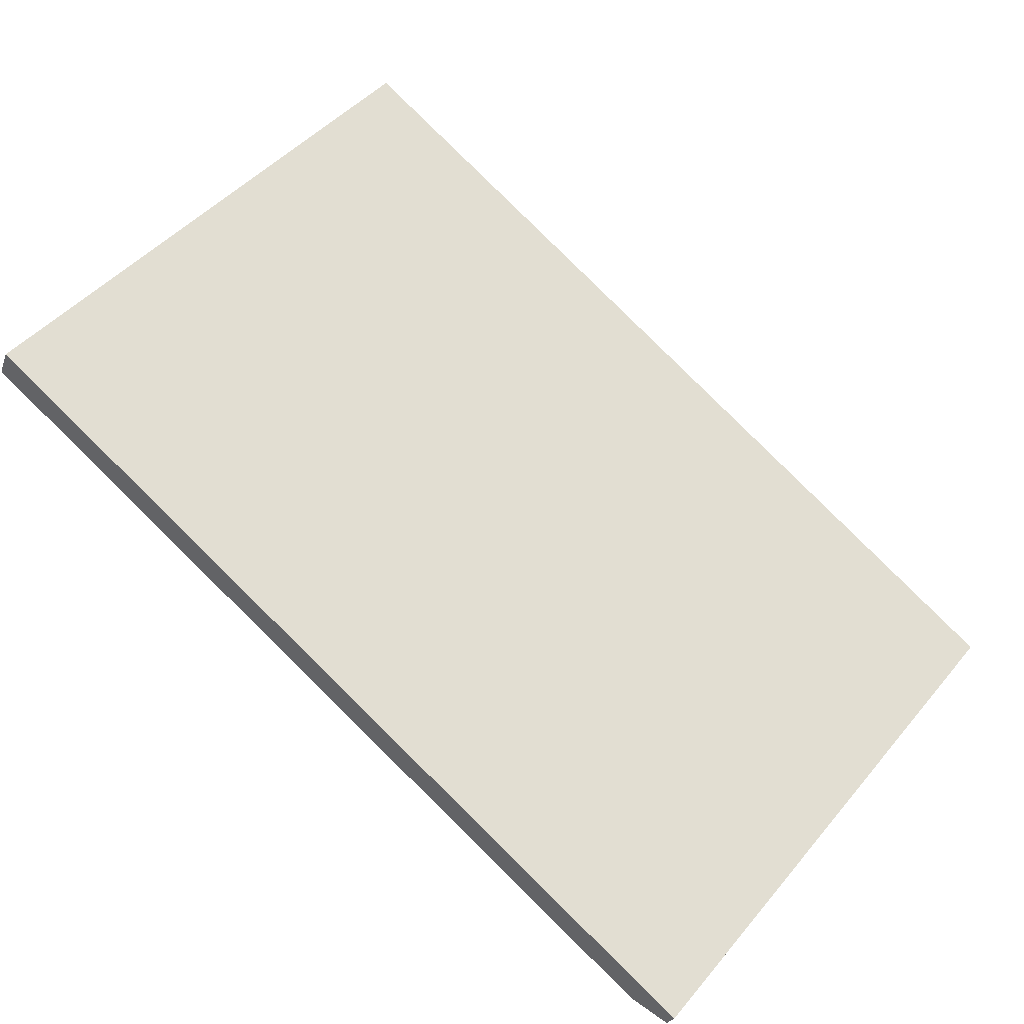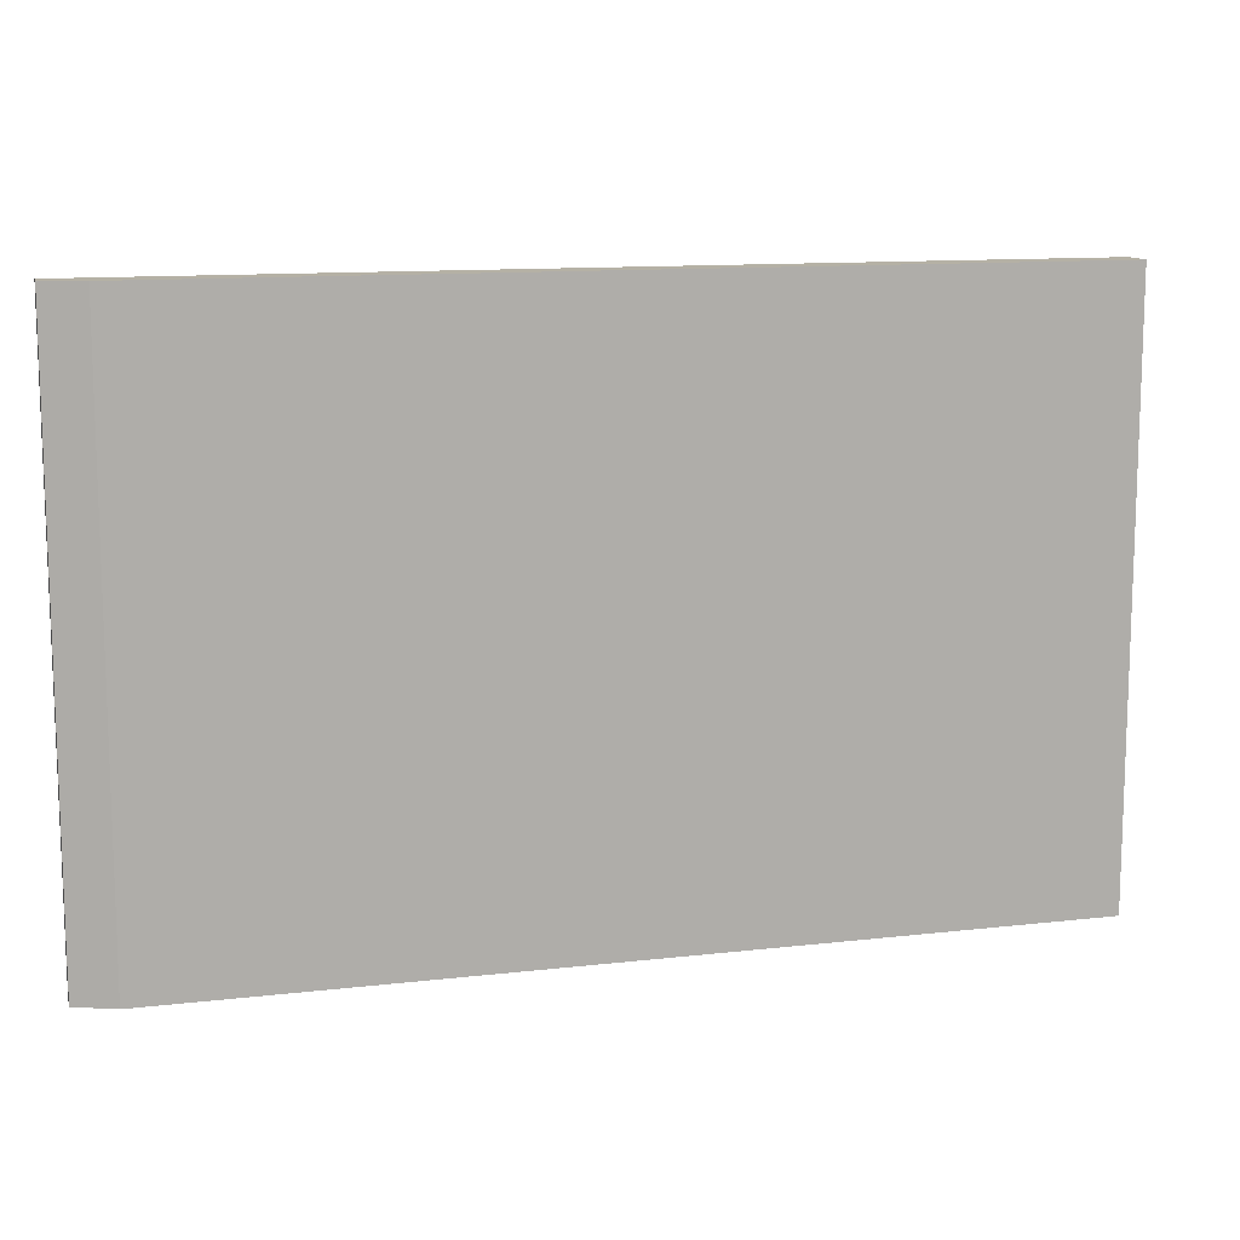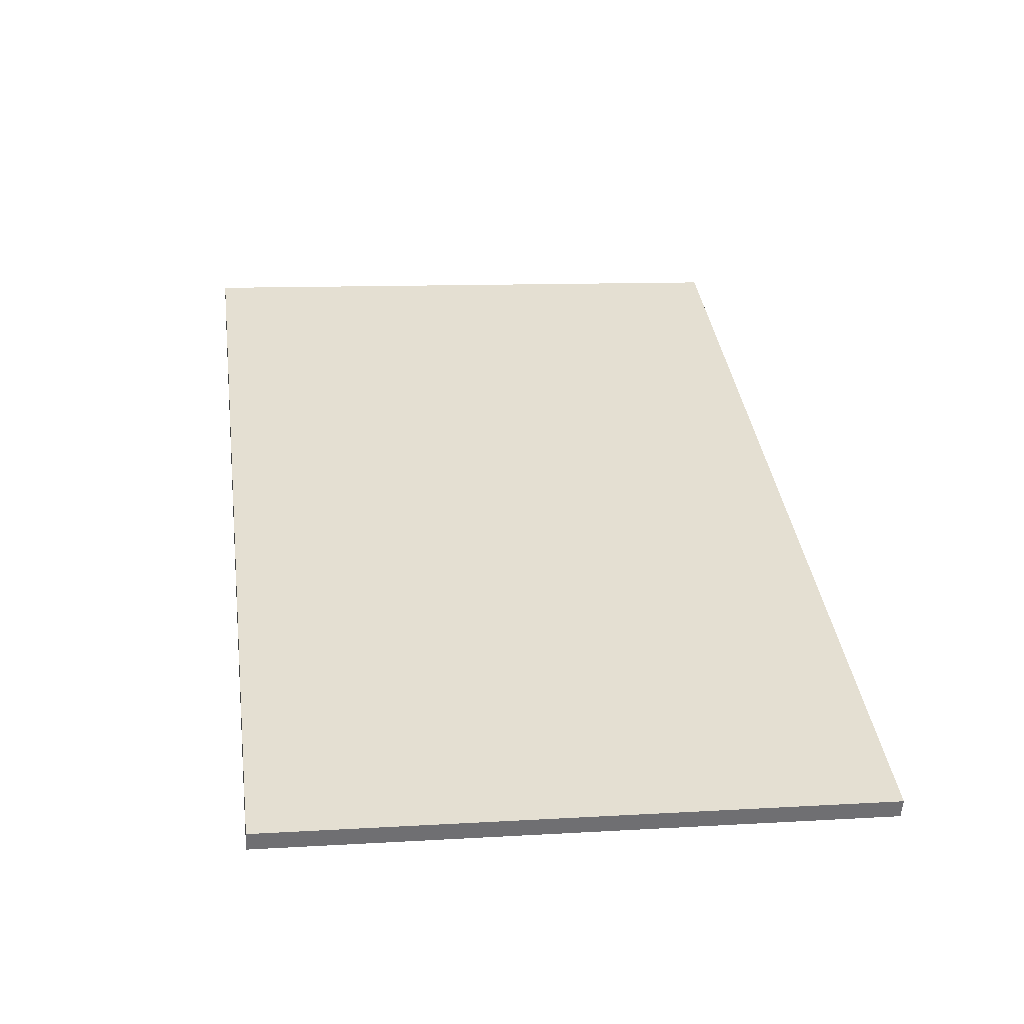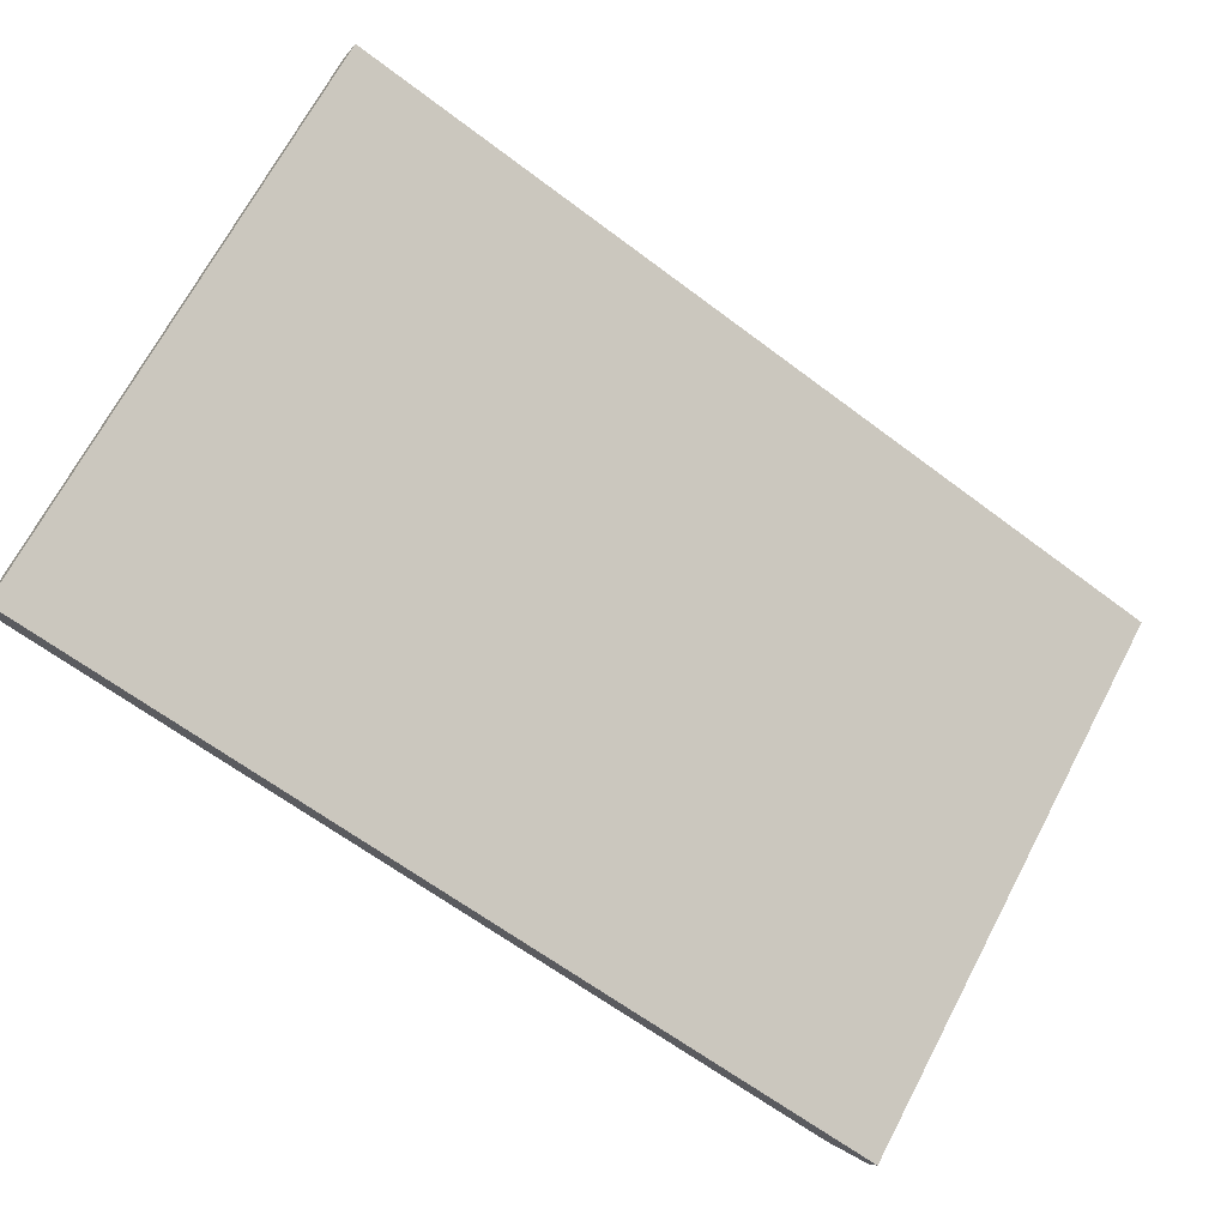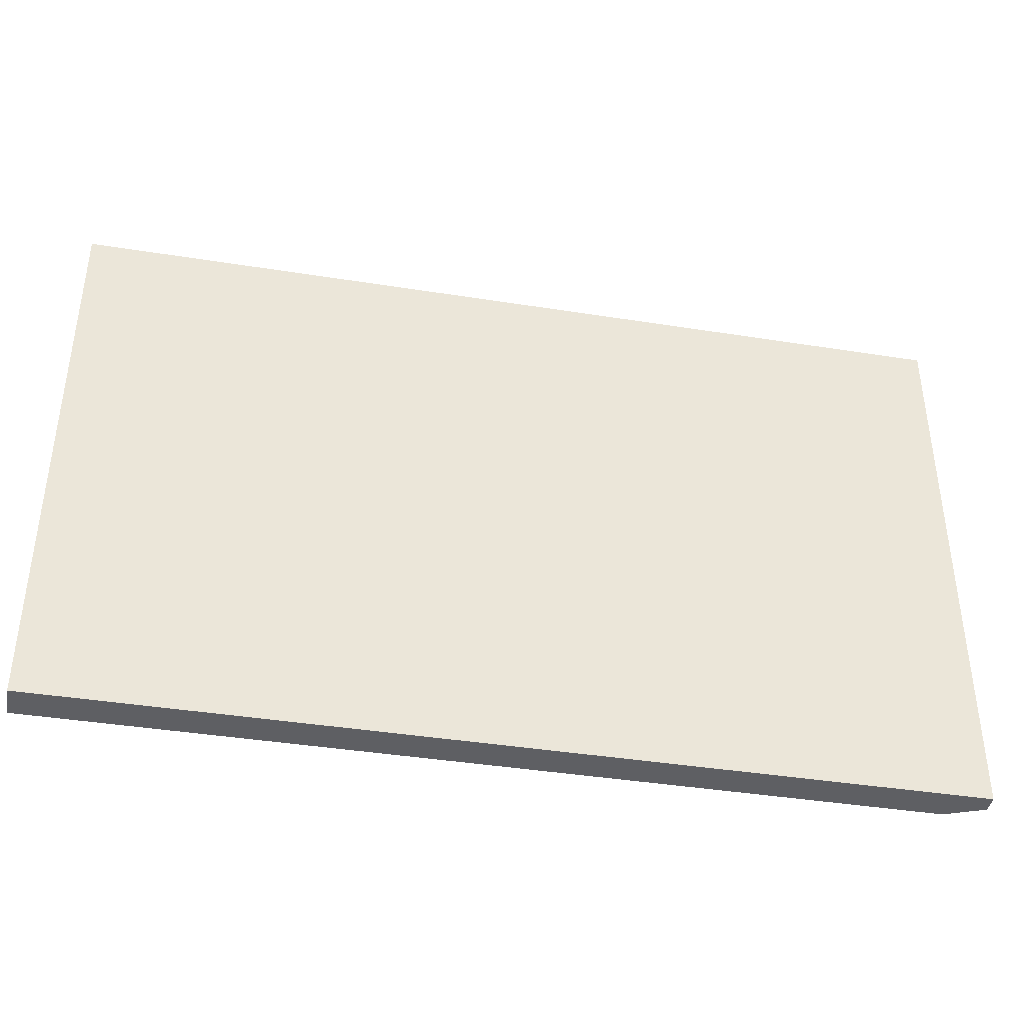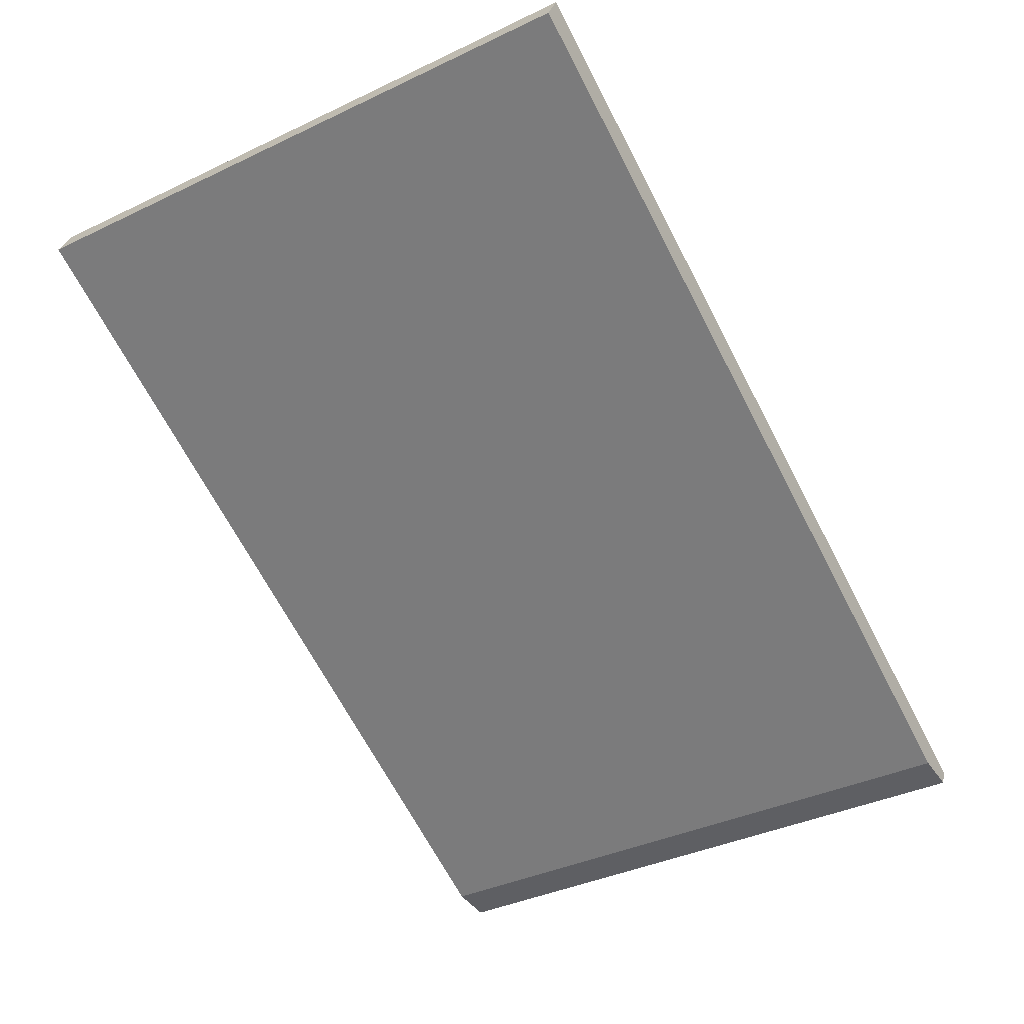
<metadata>
{"format":"obj","ext":"obj","renderer":"f3d","projection":"perspective","resolution":1024,"background":"white","views":[{"elev":46.7,"azim":37.7,"up":"+Z"},{"elev":11.9,"azim":-169.9,"up":"+Y"},{"elev":10.9,"azim":81.6,"up":"+Z"},{"elev":70.3,"azim":28.0,"up":"+Z"},{"elev":-40.5,"azim":14.6,"up":"+Y"},{"elev":-38.4,"azim":-59.1,"up":"+Z"}]}
</metadata>
<code>
v  0.413 16.59 0.896
v  22.61 16.59 -10.85
v  0 16.59 1.016e-15
v  17.52 16.59 -7.316
v  17.9 16.59 -7.497
v  20 16.59 -8.507
v  24.04 16.59 -10.44
v  23.82 16.59 -10.92
v  24.04 6.394e-16 -10.44
v  23.82 6.684e-16 -10.92
v  22.61 6.644e-16 -10.85
v  0 0 0
v  0.413 -5.486e-17 0.896
v  17.52 4.48e-16 -7.316
v  20 5.209e-16 -8.507
v  17.9 4.591e-16 -7.497
g defaultobject
f 1 2 3
f 2 1 4
f 2 4 5
f 2 5 6
f 2 6 7
f 2 7 8
f 9 8 7
f 8 9 10
f 10 2 8
f 2 10 11
f 11 3 2
f 3 11 12
f 12 1 3
f 1 12 13
f 13 4 1
f 4 13 14
f 4 14 5
f 5 14 6
f 6 14 7
f 7 14 15
f 7 15 9
f 15 14 16
f 9 11 10
f 11 9 15
f 11 15 12
f 12 15 16
f 12 16 14
f 12 14 13

</code>
